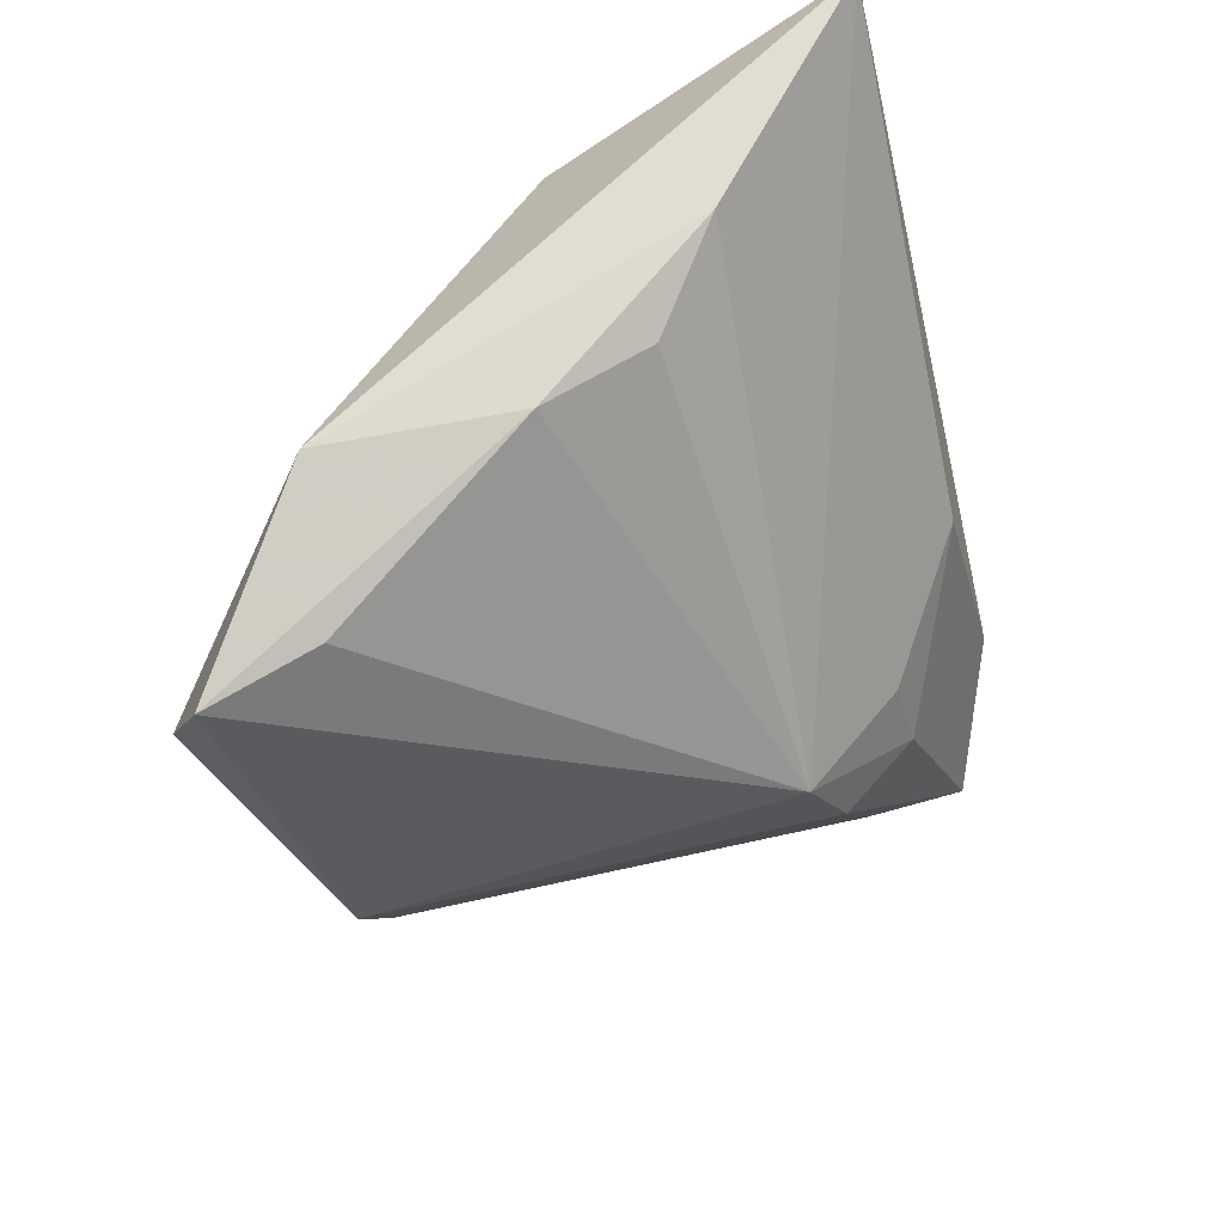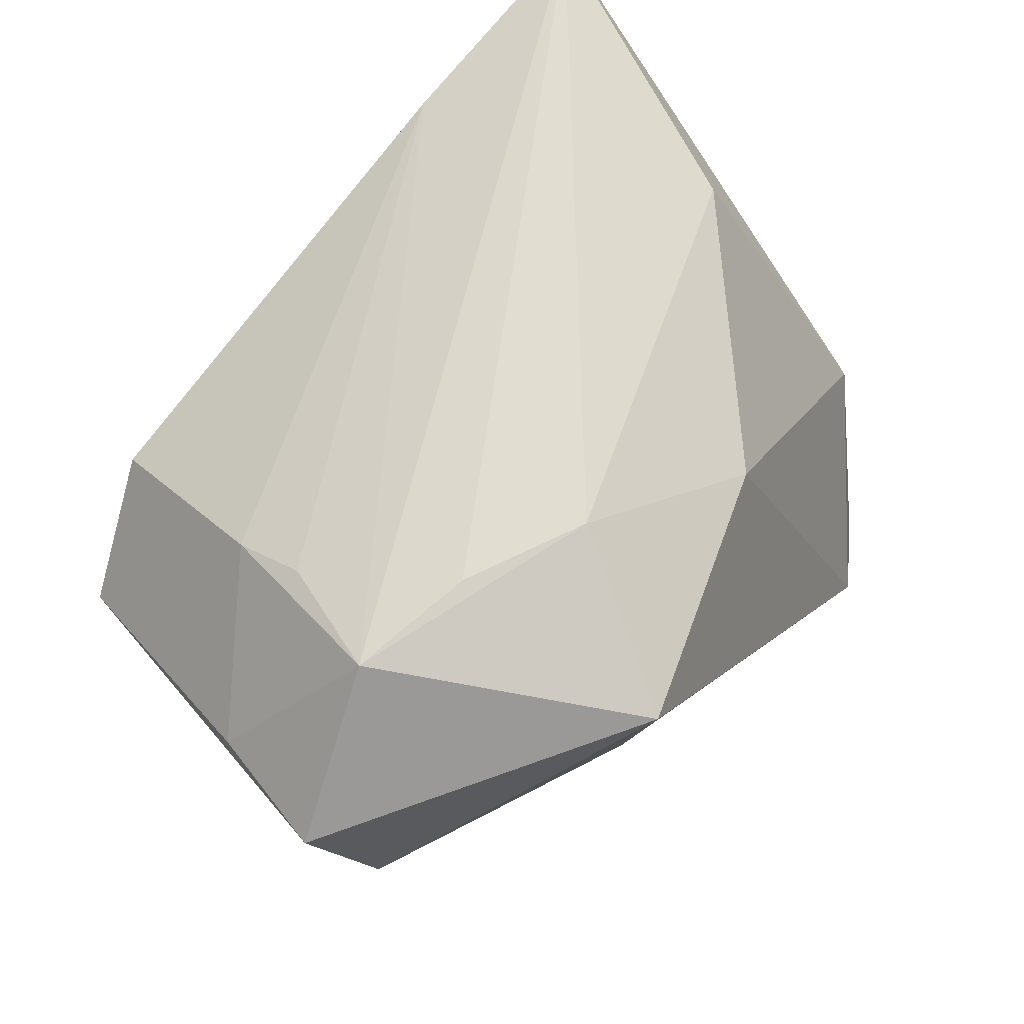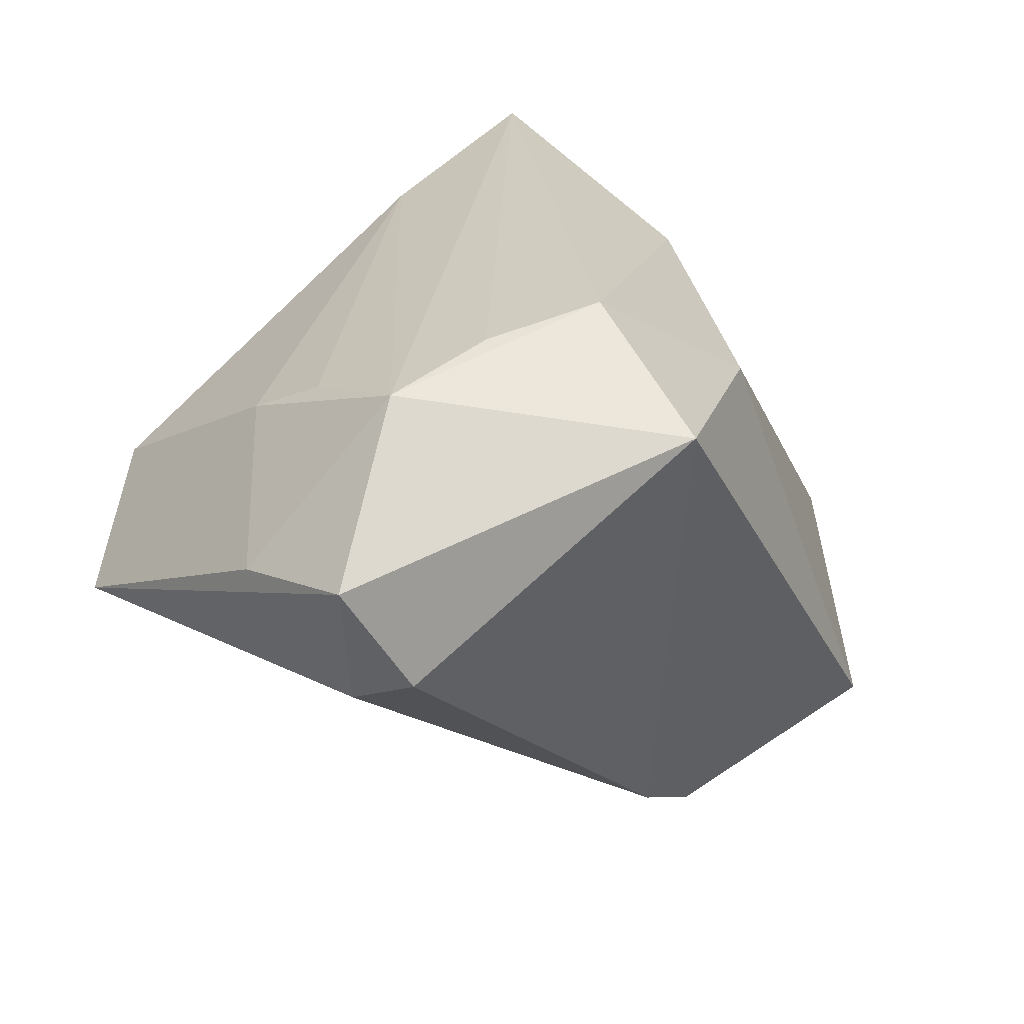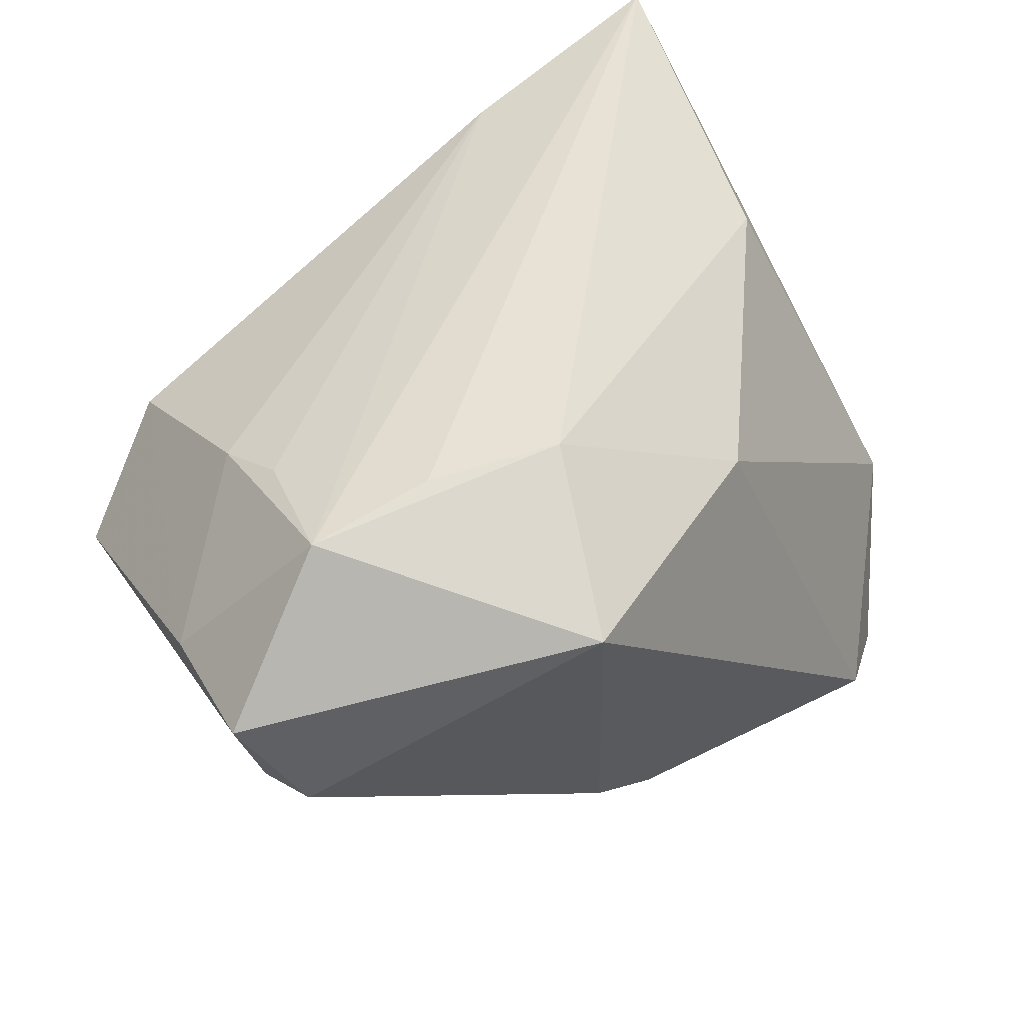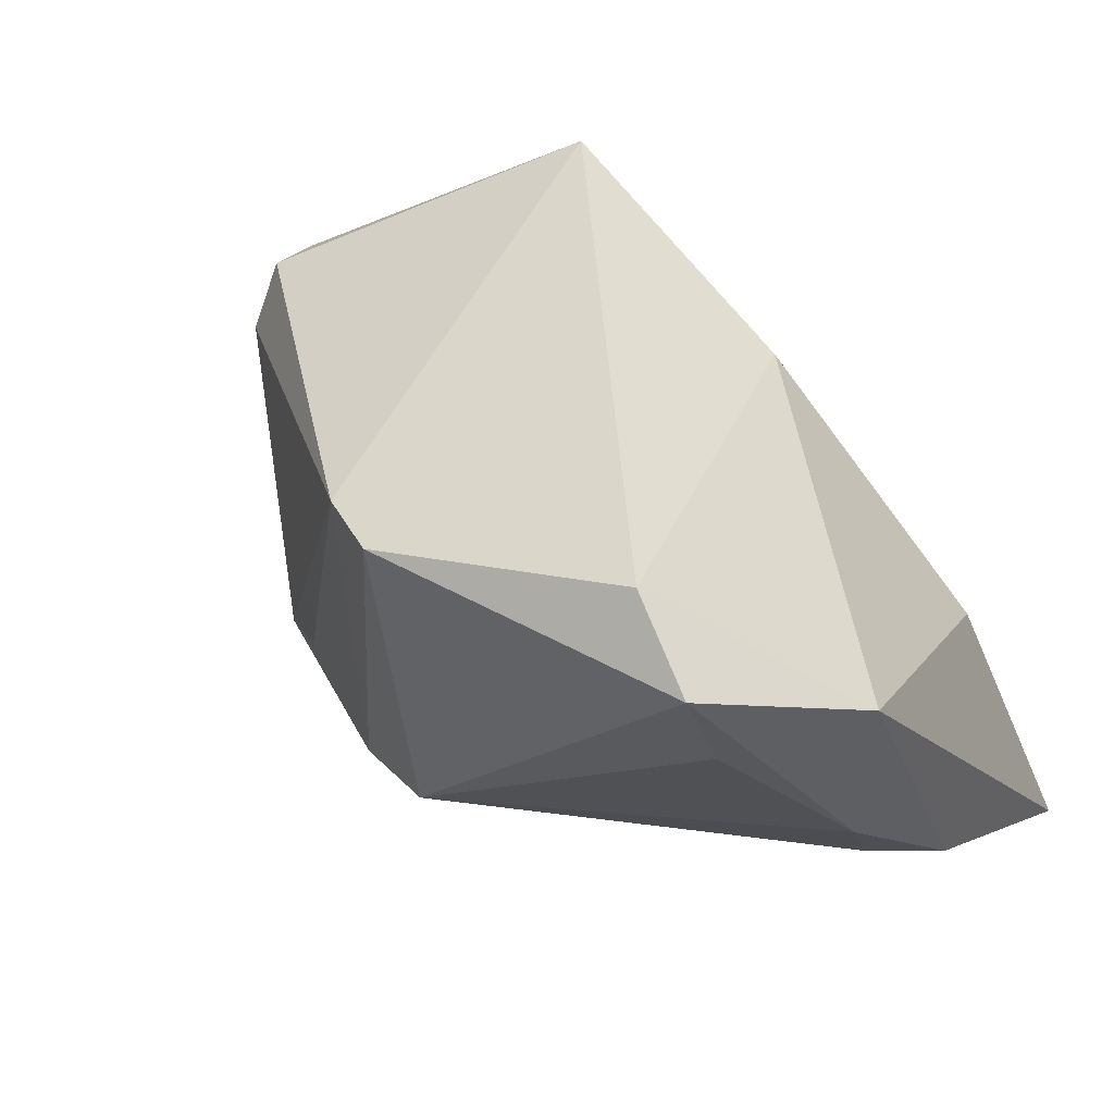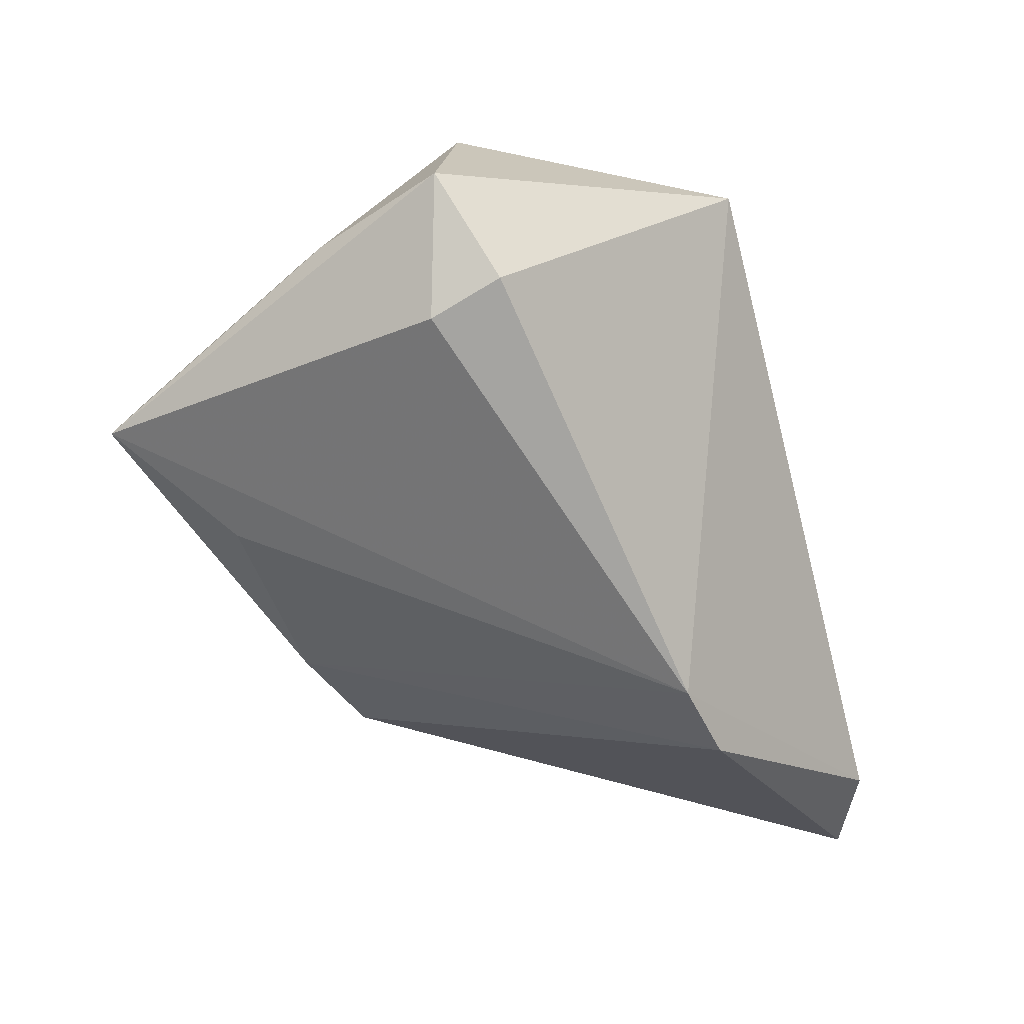
<metadata>
{"format":"obj","ext":"obj","renderer":"f3d","projection":"perspective","resolution":1024,"background":"white","views":[{"elev":-34.5,"azim":-76.1,"up":"+Z"},{"elev":64.9,"azim":131.7,"up":"+Z"},{"elev":26.5,"azim":125.7,"up":"+Z"},{"elev":50.9,"azim":140.9,"up":"+Z"},{"elev":39.9,"azim":-141.8,"up":"+Y"},{"elev":-25.9,"azim":115.1,"up":"+Z"}]}
</metadata>
<code>
v 0.05496 0.01494 0.01222
v -0.01195 0.02409 0.01743
v 0.03525 -0.01359 0.01951
v 0.0505 0.01254 -0.003366
v -0.02178 -0.03692 0.02529
v -0.03988 0.02777 -0.0386
v -0.03062 0.03392 -0.03413
v 0.009327 -0.02934 -0.01408
v 0.01507 -0.02245 -0.02483
v -0.04617 -0.005073 -0.01484
v -0.04366 -0.01586 -0.007364
v 0.004619 -0.03714 0.003277
v 0.0496 0.02042 0.0002999
v 0.03438 -0.004767 0.02383
v 0.03909 0.009736 0.02811
v 0.03306 -0.02208 -0.01513
v 0.0001702 0.02589 -0.03877
v 0.05168 -0.001162 0.008854
v 0.02475 0.01205 0.03043
v -0.04876 0.01624 -0.01752
v -0.04876 -0.03714 0.03076
v 0.02062 0.03726 0.02346
v 0.03278 -0.03714 0.006574
v -0.04804 -0.02241 0.003882
v 0.008614 0.02523 -0.03446
v -0.03838 -0.003164 0.02107
v 0.01101 0.01816 0.032
v 0.003727 -0.02043 -0.02846
v 0.01871 -0.02961 -0.01448
v 0.04627 -0.0319 -0.005544
v -0.03981 0.01591 -0.03277
f 7 22 25
f 1 22 15
f 21 28 12
f 12 23 21
f 23 12 30
f 24 28 21
f 13 22 1
f 13 25 22
f 27 15 22
f 27 26 21
f 21 23 5
f 5 15 21
f 2 22 7
f 2 27 22
f 26 27 2
f 1 15 18
f 18 30 1
f 23 30 18
f 11 10 28
f 28 24 11
f 11 24 10
f 28 10 31
f 31 6 28
f 10 6 31
f 28 6 17
f 17 9 28
f 25 9 17
f 7 25 17
f 17 6 7
f 4 30 25
f 25 13 4
f 1 30 4
f 4 13 1
f 21 15 19
f 19 27 21
f 15 27 19
f 15 5 14
f 7 6 20
f 20 2 7
f 26 2 20
f 21 26 20
f 20 6 10
f 20 24 21
f 10 24 20
f 25 30 16
f 16 9 25
f 30 9 16
f 29 30 12
f 29 9 30
f 28 9 29
f 23 18 3
f 3 18 15
f 15 14 3
f 3 5 23
f 3 14 5
f 8 12 28
f 28 29 8
f 8 29 12

</code>
